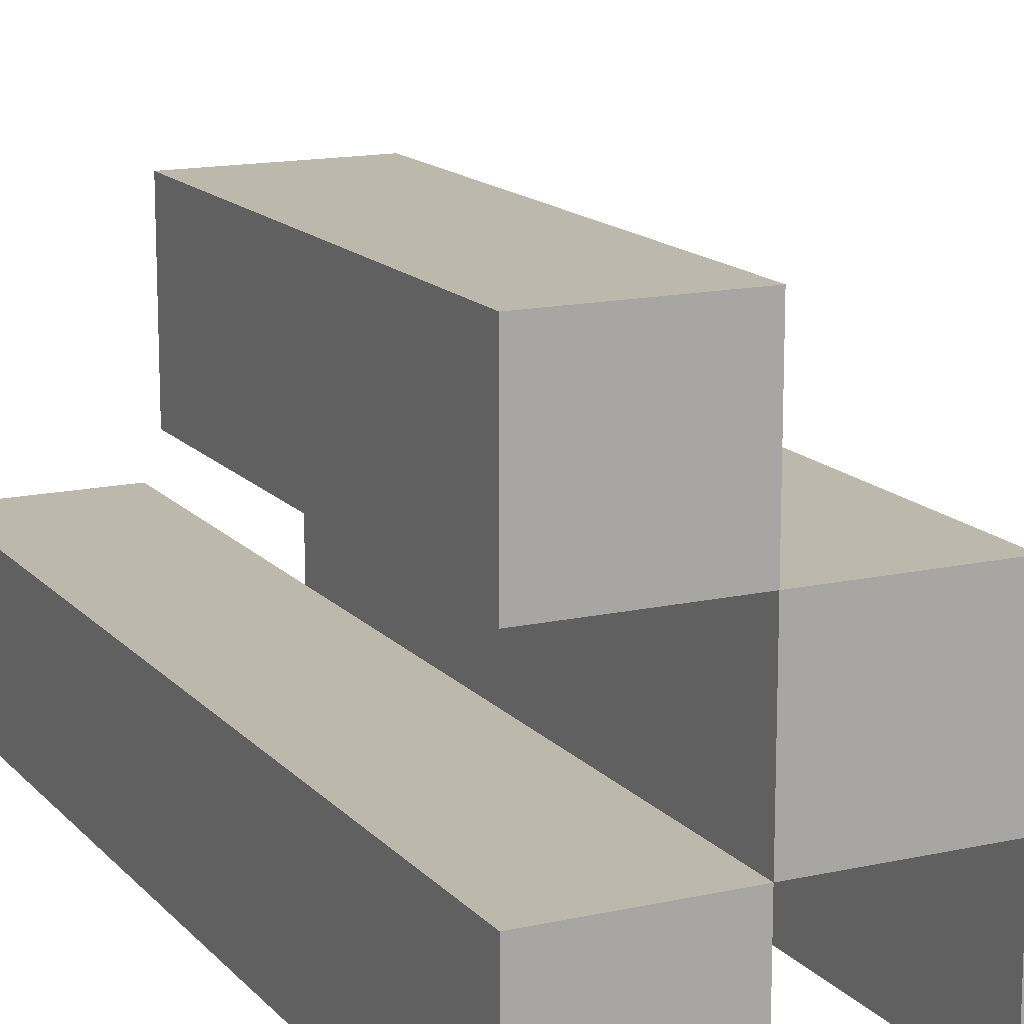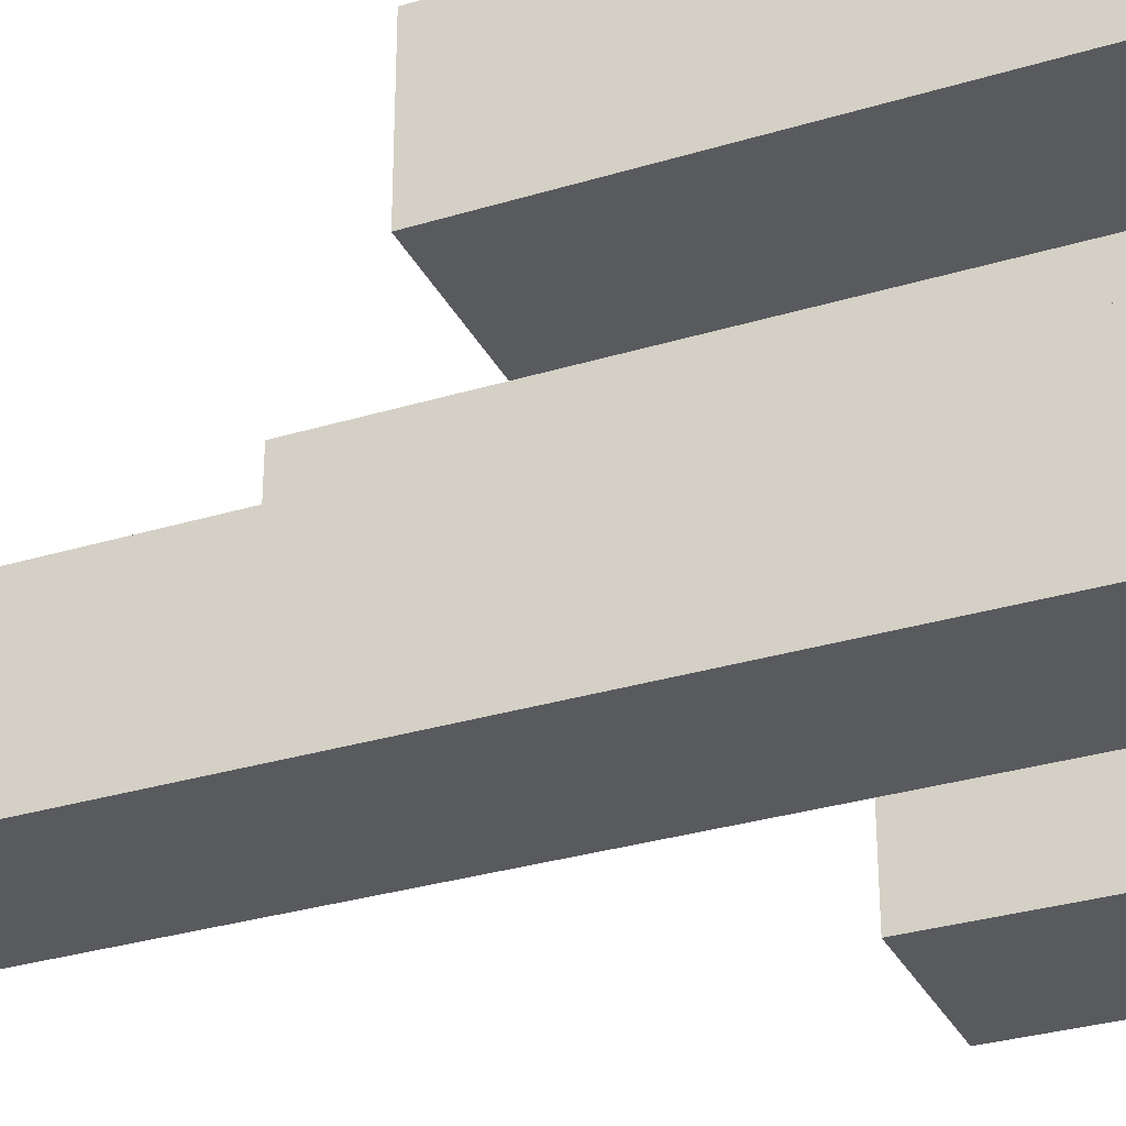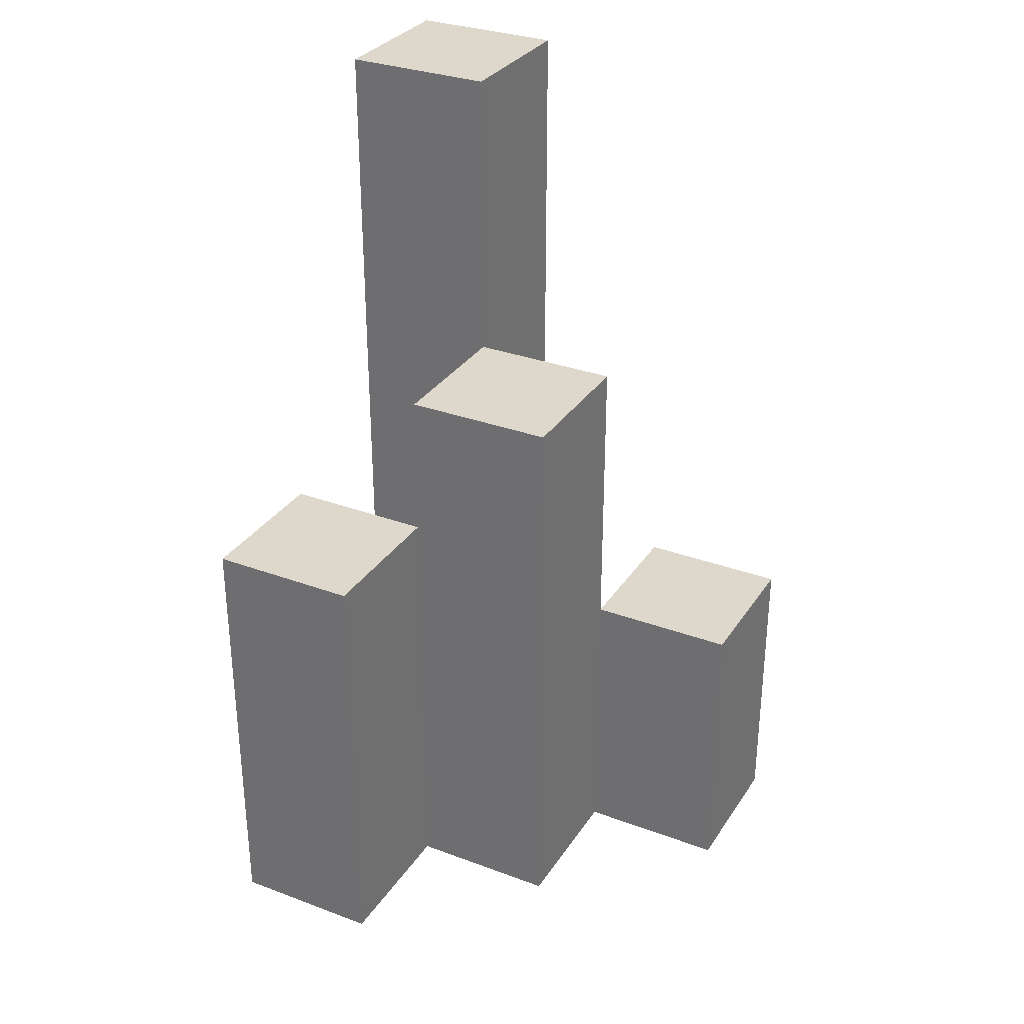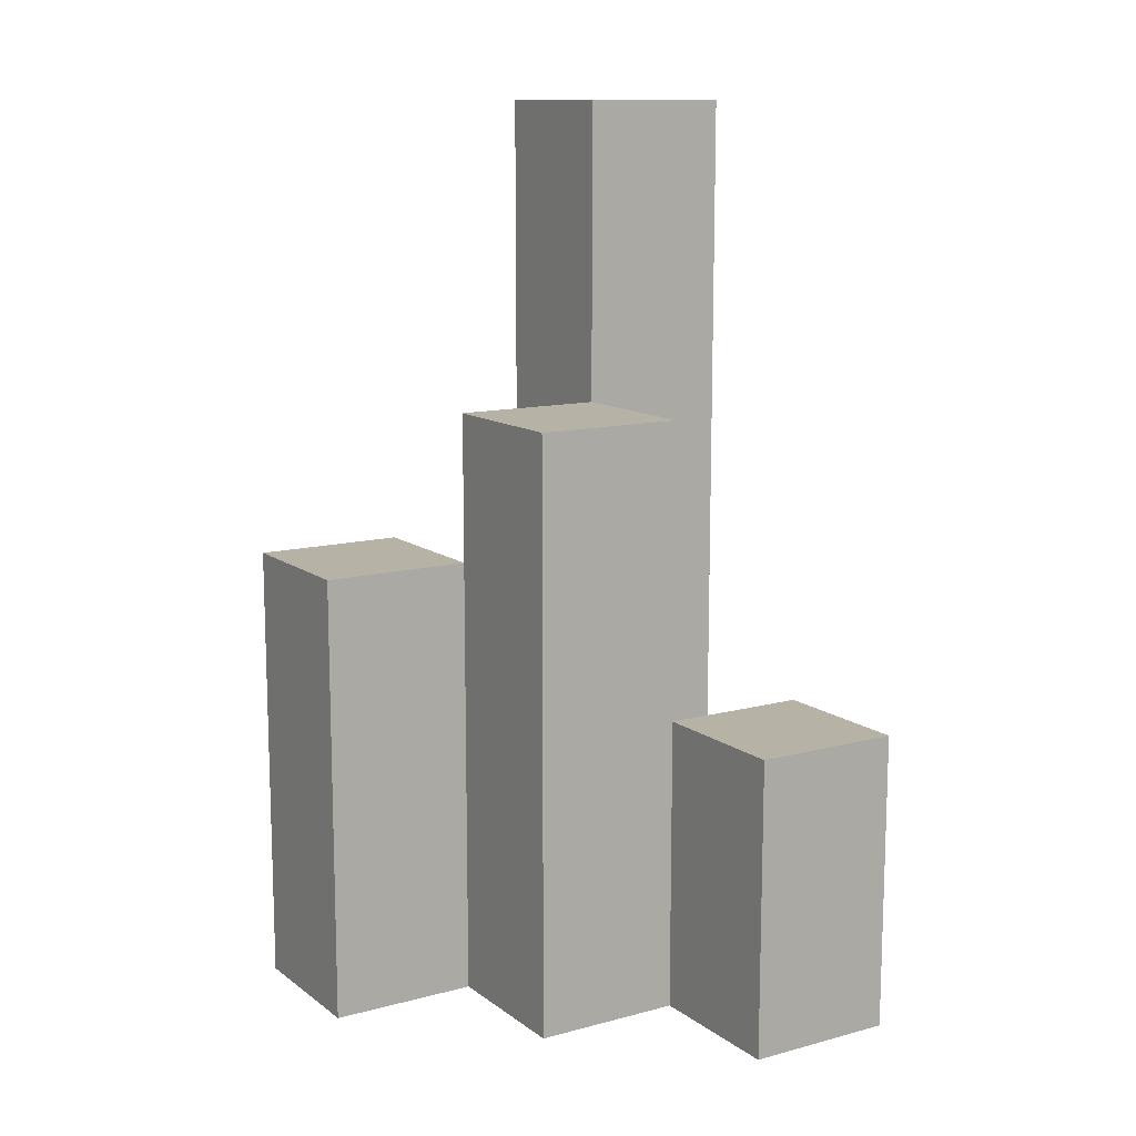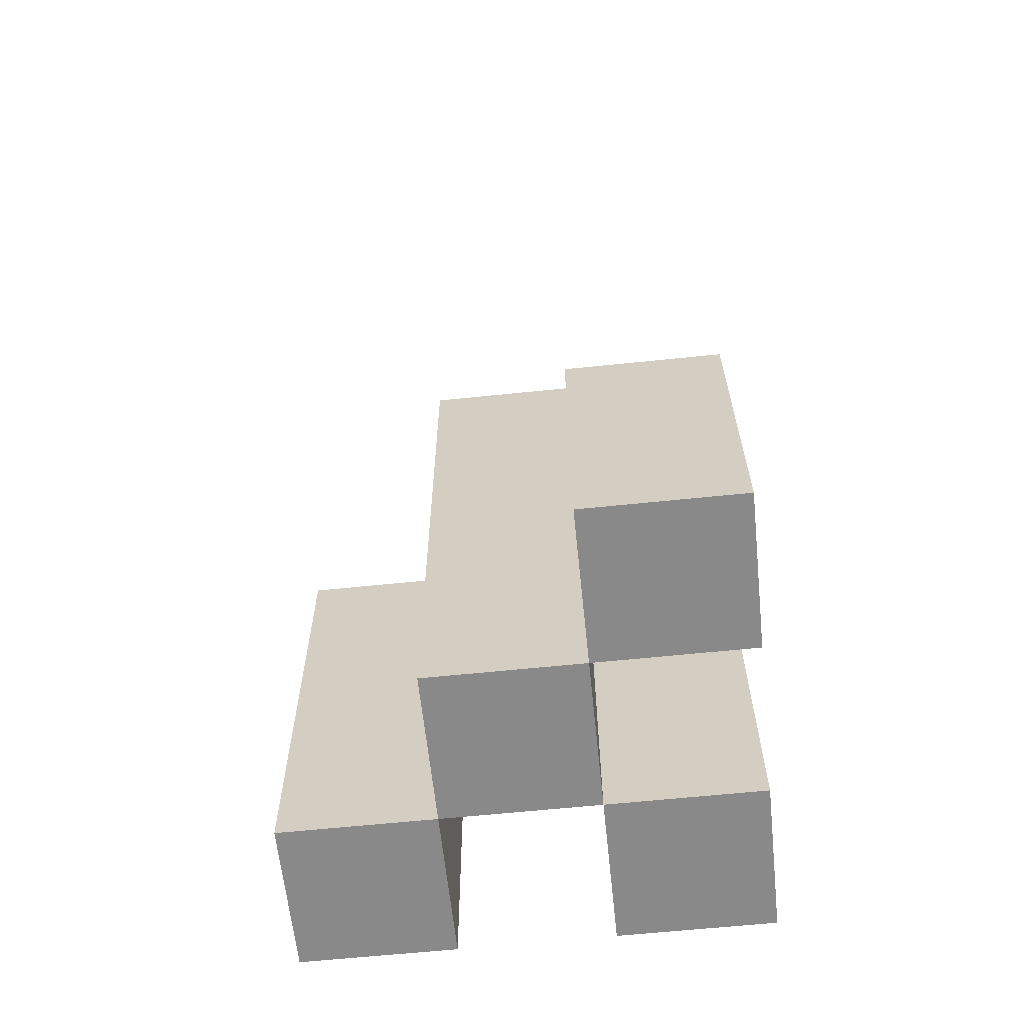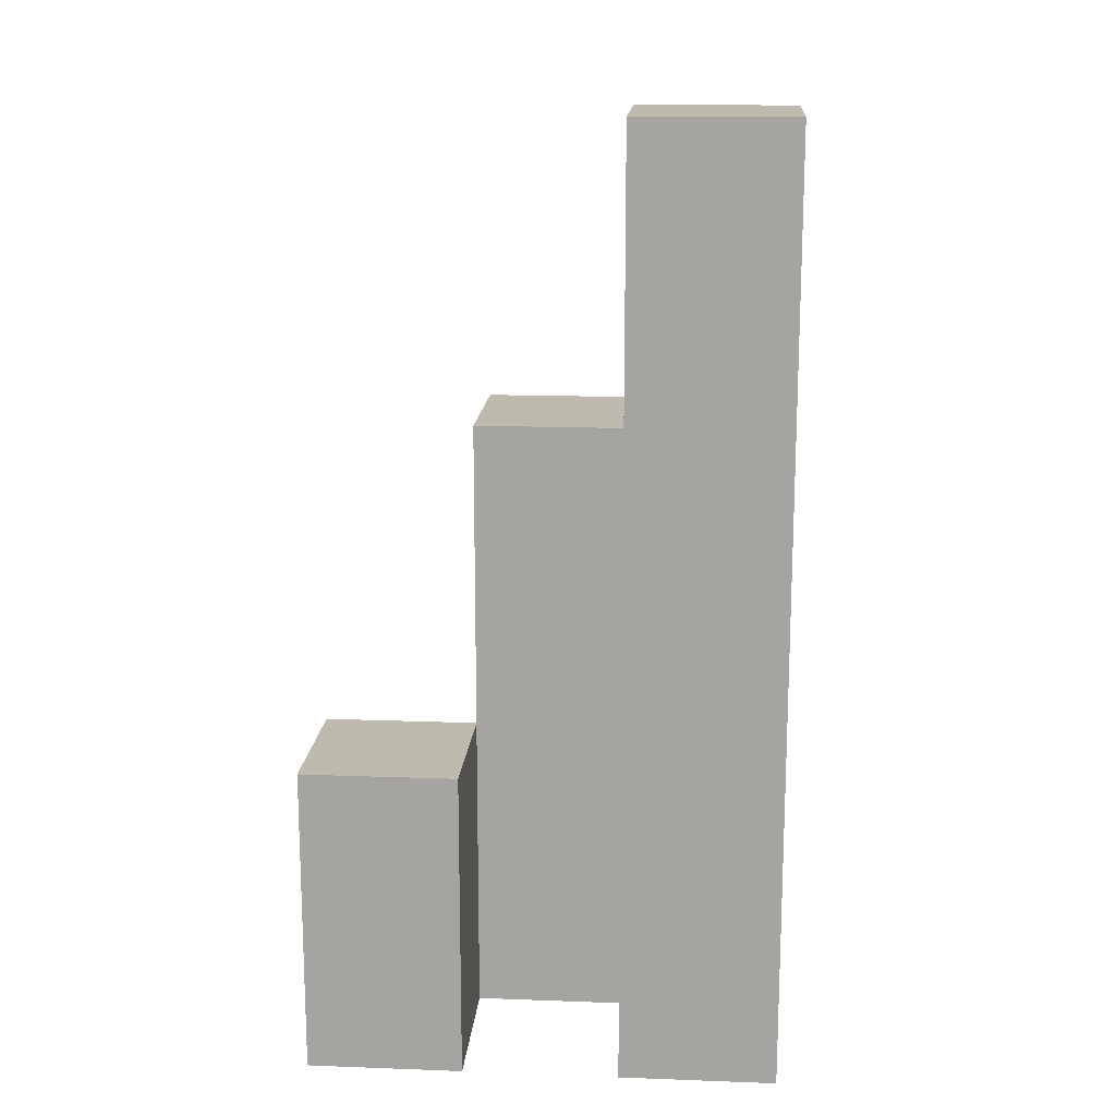
<metadata>
{"format":"obj","ext":"obj","renderer":"f3d","projection":"perspective","resolution":1024,"background":"white","views":[{"elev":14.6,"azim":-25.9,"up":"+Z"},{"elev":-31.4,"azim":-66.7,"up":"+Z"},{"elev":31.5,"azim":27.8,"up":"+Y"},{"elev":12.3,"azim":58.1,"up":"+Y"},{"elev":-63.0,"azim":96.0,"up":"+Y"},{"elev":15.7,"azim":-175.6,"up":"+Y"}]}
</metadata>
<code>
o
v 10.3 0.9 20
v 10.4 0.9 20
v 10.5 0.9 20
v 10.6 0.9 20
v 10.5 1.1 20
v 10.6 1.1 20
v 10.3 1.5 20
v 10.4 1.5 20
v 10.4 0.9 20.1
v 10.5 0.9 20.1
v 10.5 1.1 20.1
v 10.4 1.3 20.1
v 10.5 1.3 20.1
v 10.3 0.9 20.2
v 10.4 0.9 20.2
v 10.3 1.2 20.2
v 10.4 1.2 20.2
v 10.3 0.9 20.1
v 10.4 0.9 20.1
v 10.5 0.9 20.1
v 10.6 0.9 20.1
v 10.5 1.1 20.1
v 10.6 1.1 20.1
v 10.4 1.3 20.1
v 10.3 1.5 20.1
v 10.4 1.5 20.1
v 10.4 0.9 20.2
v 10.5 0.9 20.2
v 10.4 1.2 20.2
v 10.4 1.3 20.2
v 10.5 1.3 20.2
v 10.3 0.9 20.3
v 10.4 0.9 20.3
v 10.3 1.2 20.3
v 10.4 1.2 20.3
v 10.3 0.9 20
v 10.3 1.5 20
v 10.3 0.9 20.1
v 10.3 1.5 20.1
v 10.3 0.9 20.2
v 10.3 1.2 20.2
v 10.3 0.9 20.3
v 10.3 1.2 20.3
v 10.4 0.9 20.1
v 10.4 1.3 20.1
v 10.4 0.9 20.2
v 10.4 1.2 20.2
v 10.4 1.3 20.2
v 10.5 0.9 20
v 10.5 1.1 20
v 10.5 0.9 20.1
v 10.5 1.1 20.1
v 10.4 0.9 20
v 10.4 1.5 20
v 10.4 0.9 20.1
v 10.4 1.3 20.1
v 10.4 1.5 20.1
v 10.4 0.9 20.2
v 10.4 1.2 20.2
v 10.4 0.9 20.3
v 10.4 1.2 20.3
v 10.5 0.9 20.1
v 10.5 1.1 20.1
v 10.5 1.3 20.1
v 10.5 0.9 20.2
v 10.5 1.3 20.2
v 10.6 0.9 20
v 10.6 1.1 20
v 10.6 0.9 20.1
v 10.6 1.1 20.1
v 10.3 0.9 20
v 10.3 0.9 20.1
v 10.3 0.9 20.2
v 10.3 0.9 20.3
v 10.4 0.9 20
v 10.4 0.9 20.1
v 10.4 0.9 20.2
v 10.4 0.9 20.3
v 10.5 0.9 20
v 10.5 0.9 20.1
v 10.5 0.9 20.2
v 10.6 0.9 20
v 10.6 0.9 20.1
v 10.5 1.1 20
v 10.5 1.1 20.1
v 10.6 1.1 20
v 10.6 1.1 20.1
v 10.3 1.2 20.2
v 10.3 1.2 20.3
v 10.4 1.2 20.2
v 10.4 1.2 20.3
v 10.4 1.3 20.1
v 10.4 1.3 20.2
v 10.5 1.3 20.1
v 10.5 1.3 20.2
v 10.3 1.5 20
v 10.3 1.5 20.1
v 10.4 1.5 20
v 10.4 1.5 20.1
f 5 4 3
f 6 4 5
f 7 2 1
f 8 2 7
f 11 10 9
f 12 11 9
f 13 11 12
f 16 15 14
f 17 15 16
f 20 21 22
f 22 21 23
f 18 19 24
f 18 24 25
f 25 24 26
f 27 28 29
f 29 28 30
f 30 28 31
f 32 33 34
f 34 33 35
f 38 37 36
f 39 37 38
f 42 41 40
f 43 41 42
f 46 45 44
f 47 45 46
f 48 45 47
f 51 50 49
f 52 50 51
f 53 54 55
f 55 54 56
f 56 54 57
f 58 59 60
f 60 59 61
f 62 63 65
f 63 64 65
f 65 64 66
f 67 68 69
f 69 68 70
f 75 72 71
f 76 72 75
f 77 74 73
f 78 74 77
f 80 77 76
f 81 77 80
f 82 80 79
f 83 80 82
f 84 85 86
f 86 85 87
f 88 89 90
f 90 89 91
f 92 93 94
f 94 93 95
f 96 97 98
f 98 97 99

</code>
